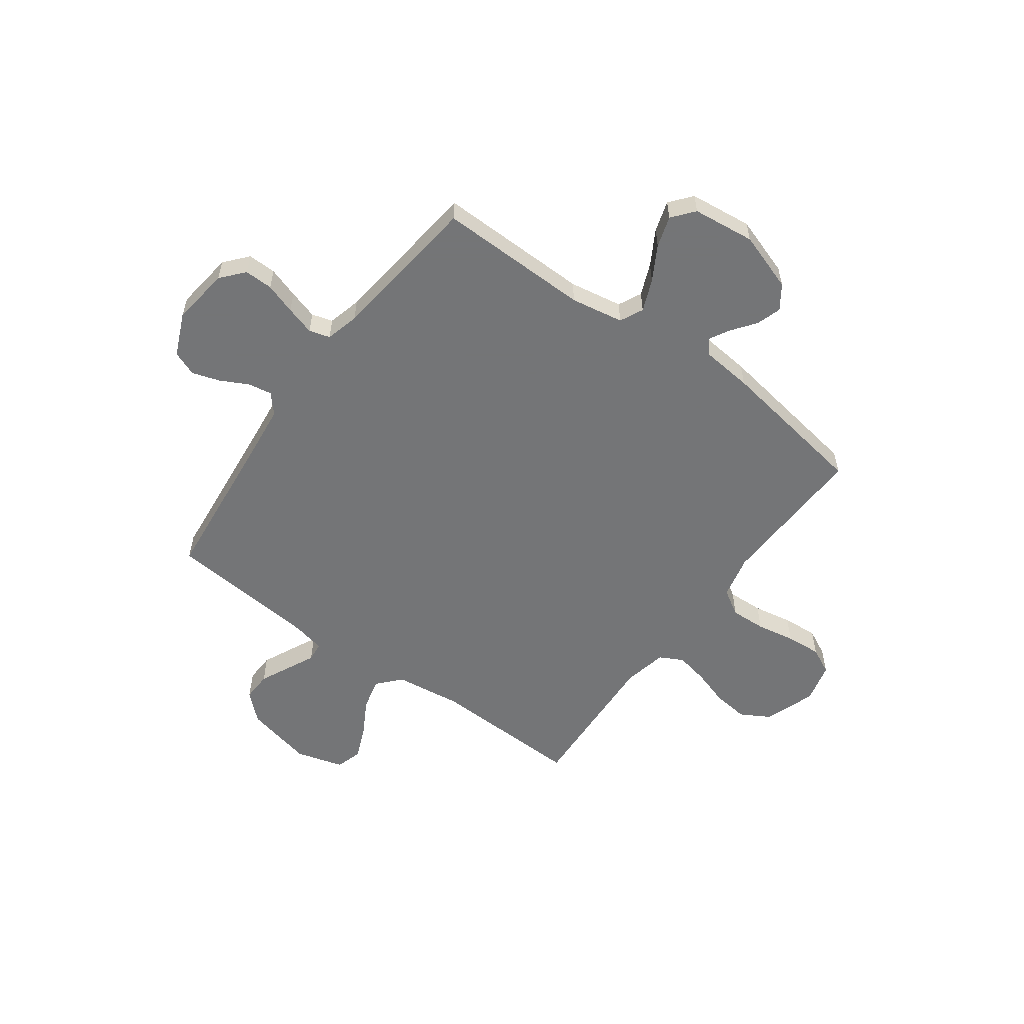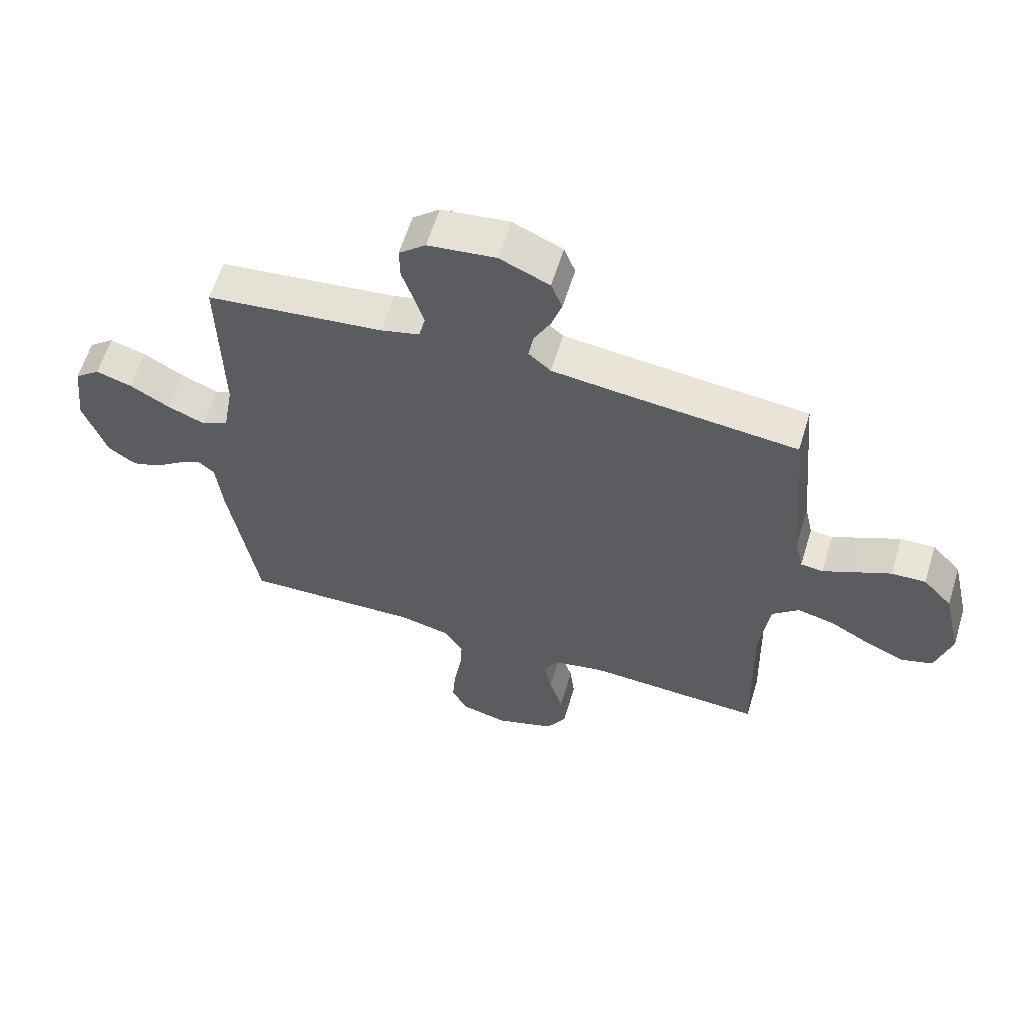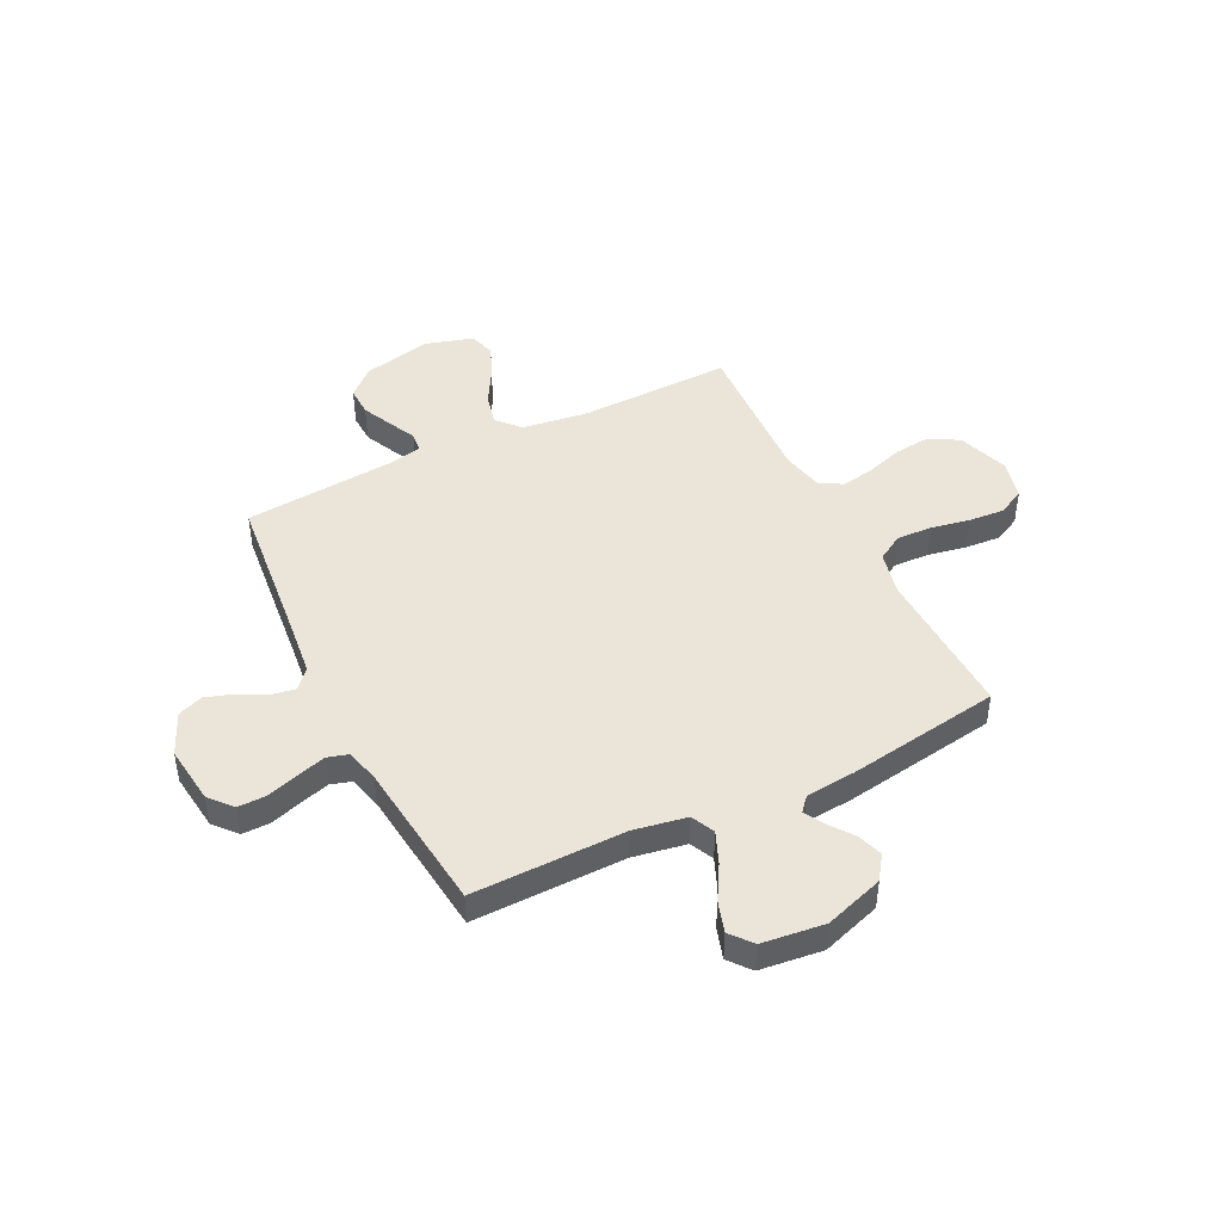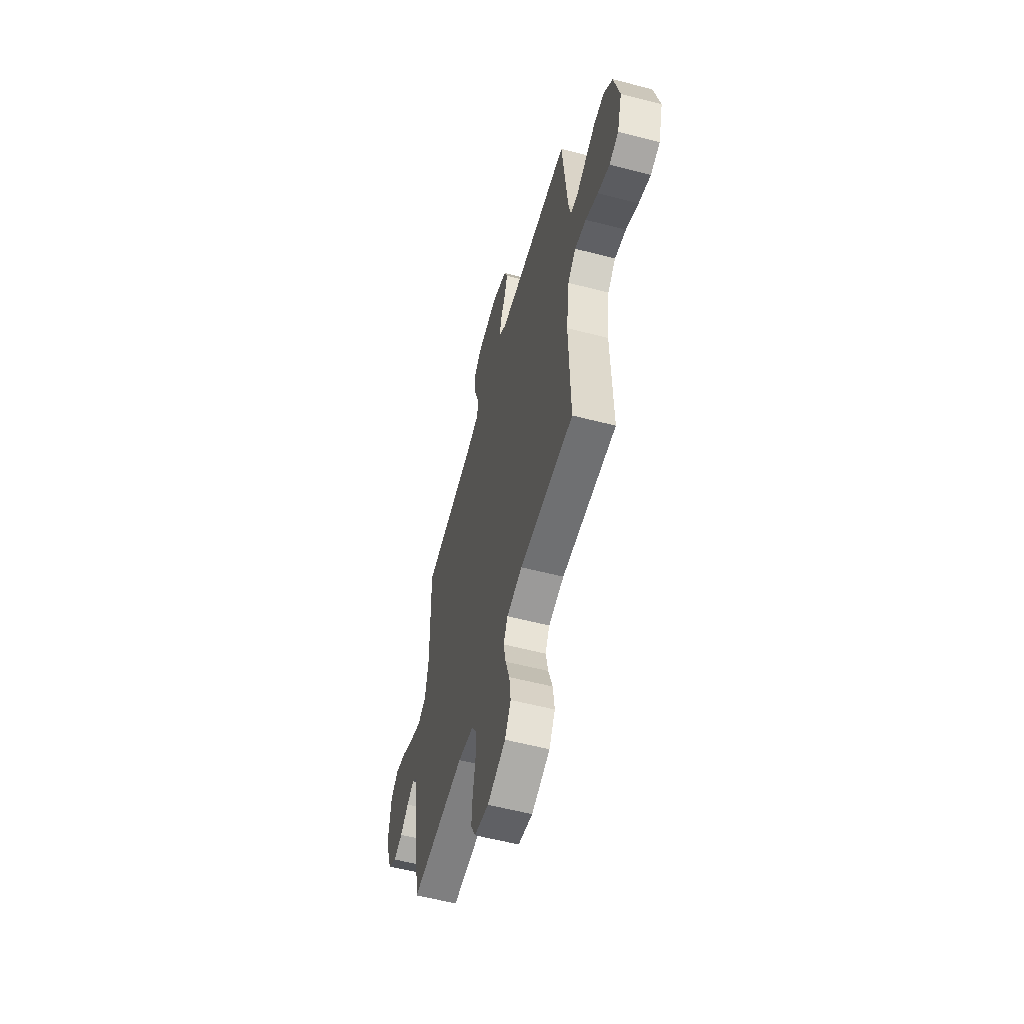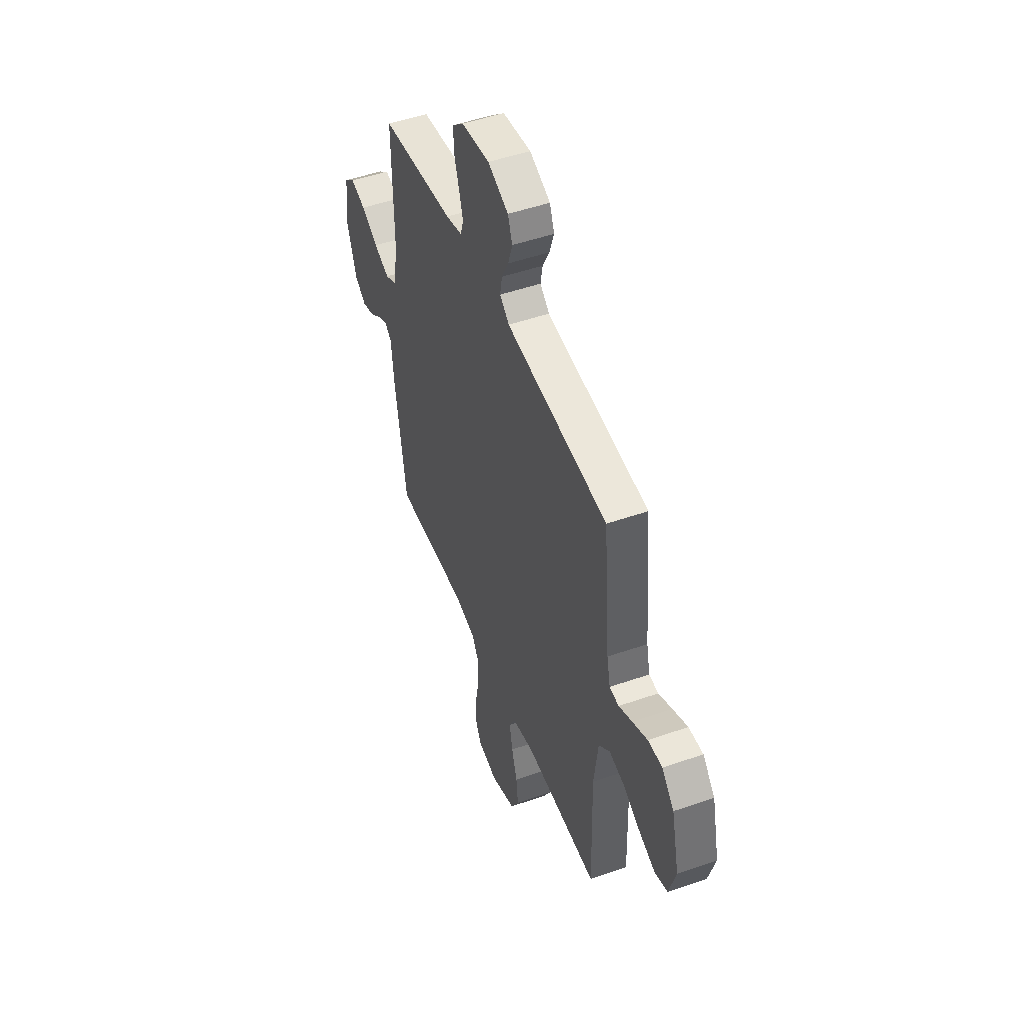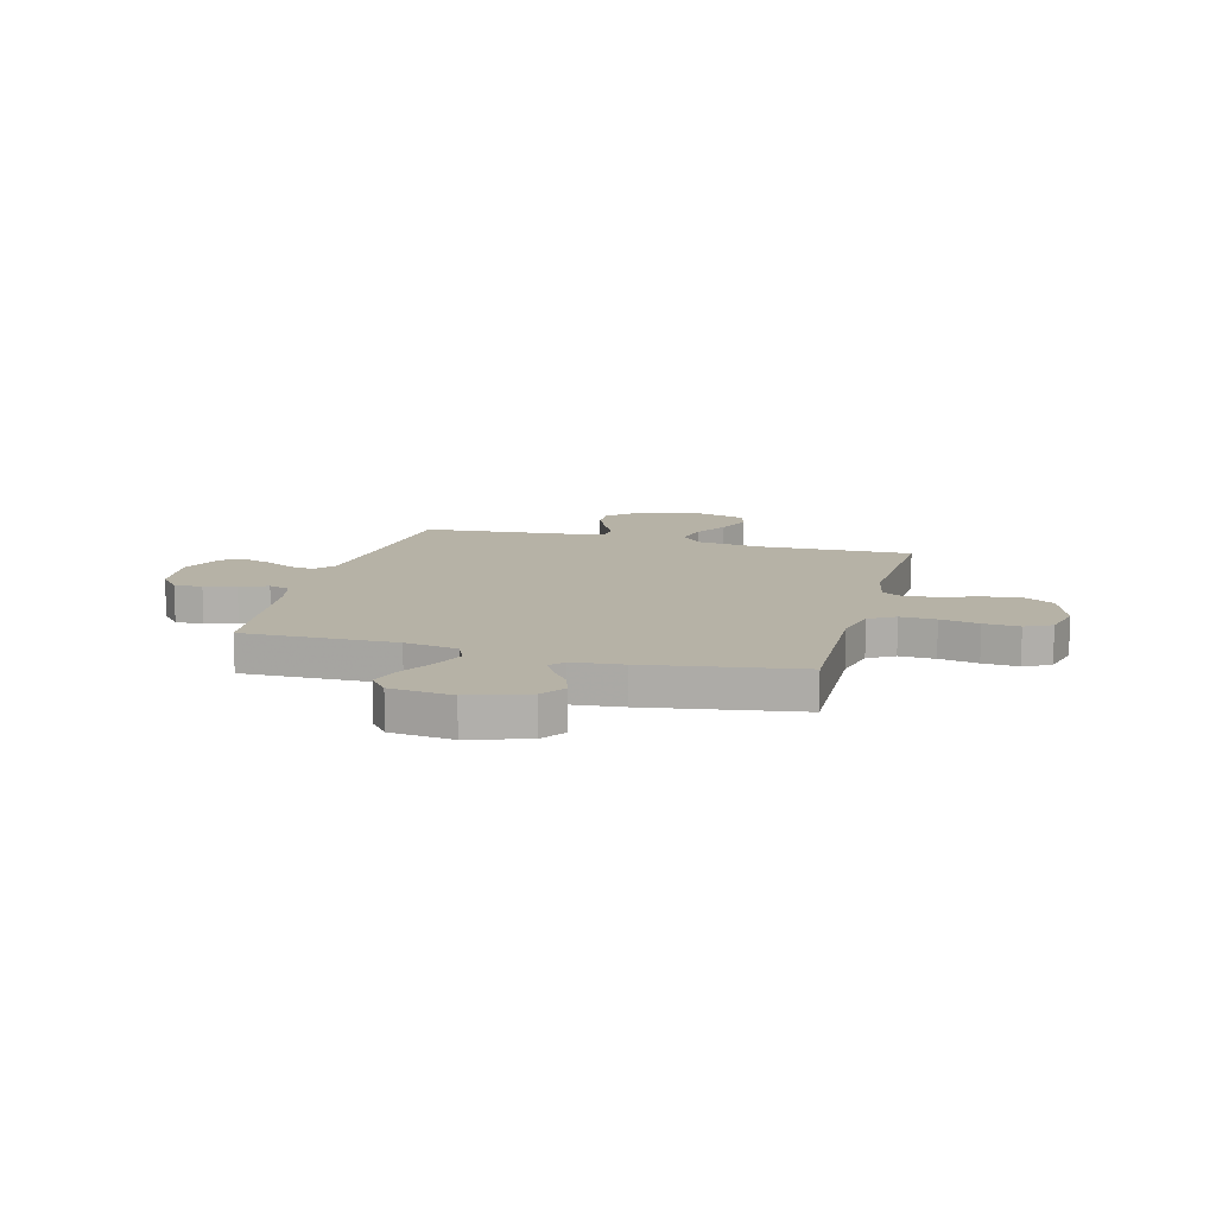
<metadata>
{"format":"obj","ext":"obj","renderer":"f3d","projection":"perspective","resolution":1024,"background":"white","views":[{"elev":-56.4,"azim":53.9,"up":"+Y"},{"elev":60.6,"azim":-163.0,"up":"+Z"},{"elev":44.9,"azim":63.8,"up":"+Y"},{"elev":-57.8,"azim":-105.0,"up":"+Z"},{"elev":49.2,"azim":-111.2,"up":"+Z"},{"elev":12.2,"azim":105.1,"up":"+Y"}]}
</metadata>
<code>
v -0.5 0.07 -0.5
v -0.492 0.07 -0.2
v -0.509 0.07 -0.069
v -0.554 0.07 -0.028
v -0.617 0.07 -0.043
v -0.686 0.07 -0.082
v -0.752 0.07 -0.11
v -0.804 0.07 -0.094
v -0.831 0.07 0
v -0.8 0.07 0.135
v -0.751 0.07 0.188
v -0.693 0.07 0.186
v -0.633 0.07 0.158
v -0.579 0.07 0.132
v -0.541 0.07 0.136
v -0.527 0.07 0.2
v -0.5 0.07 0.5
v -0.2 0.07 0.531
v -0.087 0.07 0.544
v -0.049 0.07 0.577
v -0.057 0.07 0.624
v -0.085 0.07 0.678
v -0.103 0.07 0.733
v -0.084 0.07 0.782
v 0 0.07 0.819
v 0.115 0.07 0.805
v 0.16 0.07 0.766
v 0.159 0.07 0.71
v 0.139 0.07 0.649
v 0.122 0.07 0.592
v 0.134 0.07 0.551
v 0.2 0.07 0.534
v 0.5 0.07 0.5
v 0.495 0.07 0.2
v 0.513 0.07 0.096
v 0.559 0.07 0.074
v 0.622 0.07 0.1
v 0.69 0.07 0.139
v 0.751 0.07 0.158
v 0.794 0.07 0.123
v 0.808 0.07 0
v 0.769 0.07 -0.116
v 0.722 0.07 -0.149
v 0.673 0.07 -0.133
v 0.626 0.07 -0.098
v 0.586 0.07 -0.076
v 0.558 0.07 -0.1
v 0.548 0.07 -0.2
v 0.5 0.07 -0.5
v 0.2 0.07 -0.49
v 0.114 0.07 -0.51
v 0.083 0.07 -0.561
v 0.086 0.07 -0.631
v 0.1 0.07 -0.707
v 0.105 0.07 -0.777
v 0.079 0.07 -0.829
v 0 0.07 -0.849
v -0.101 0.07 -0.814
v -0.134 0.07 -0.756
v -0.126 0.07 -0.686
v -0.103 0.07 -0.614
v -0.09 0.07 -0.549
v -0.114 0.07 -0.503
v -0.2 0.07 -0.485
v -0.5 0 -0.5
v -0.492 0 -0.2
v -0.509 0 -0.069
v -0.554 0 -0.028
v -0.617 0 -0.043
v -0.686 0 -0.082
v -0.752 0 -0.11
v -0.804 0 -0.094
v -0.831 0 0
v -0.8 0 0.135
v -0.751 0 0.188
v -0.693 0 0.186
v -0.633 0 0.158
v -0.579 0 0.132
v -0.541 0 0.136
v -0.527 0 0.2
v -0.5 0 0.5
v -0.2 0 0.531
v -0.087 0 0.544
v -0.049 0 0.577
v -0.057 0 0.624
v -0.085 0 0.678
v -0.103 0 0.733
v -0.084 0 0.782
v 0 0 0.819
v 0.115 0 0.805
v 0.16 0 0.766
v 0.159 0 0.71
v 0.139 0 0.649
v 0.122 0 0.592
v 0.134 0 0.551
v 0.2 0 0.534
v 0.5 0 0.5
v 0.495 0 0.2
v 0.513 0 0.096
v 0.559 0 0.074
v 0.622 0 0.1
v 0.69 0 0.139
v 0.751 0 0.158
v 0.794 0 0.123
v 0.808 0 0
v 0.769 0 -0.116
v 0.722 0 -0.149
v 0.673 0 -0.133
v 0.626 0 -0.098
v 0.586 0 -0.076
v 0.558 0 -0.1
v 0.548 0 -0.2
v 0.5 0 -0.5
v 0.2 0 -0.49
v 0.114 0 -0.51
v 0.083 0 -0.561
v 0.086 0 -0.631
v 0.1 0 -0.707
v 0.105 0 -0.777
v 0.079 0 -0.829
v 0 0 -0.849
v -0.101 0 -0.814
v -0.134 0 -0.756
v -0.126 0 -0.686
v -0.103 0 -0.614
v -0.09 0 -0.549
v -0.114 0 -0.503
v -0.2 0 -0.485
f 59 60 61
f 58 59 61
f 57 58 61
f 56 57 61
f 55 56 61
f 54 55 61
f 53 54 61
f 52 53 61 62
f 51 52 62 63
f 47 48 49 50
f 51 63 64
f 50 51 64
f 47 50 64
f 43 44 45
f 42 43 45
f 41 42 45
f 40 41 45
f 39 40 45
f 38 39 45
f 37 38 45
f 36 37 45 46
f 64 1 2
f 47 64 2
f 46 47 2
f 36 46 2
f 35 36 2
f 27 28 29
f 26 27 29
f 25 26 29
f 24 25 29
f 23 24 29
f 22 23 29
f 21 22 29
f 20 21 29 30
f 19 20 30 31
f 16 17 18
f 19 31 32
f 18 19 32
f 16 18 32
f 15 16 32
f 12 13 14
f 11 12 14
f 10 11 14
f 9 10 14
f 8 9 14
f 7 8 14
f 6 7 14
f 5 6 14
f 4 5 14 15
f 34 35 2 3
f 32 33 34
f 15 32 34
f 4 15 34
f 3 4 34
f 125 124 123
f 125 123 122
f 125 122 121
f 125 121 120
f 125 120 119
f 125 119 118
f 125 118 117
f 126 125 117 116
f 127 126 116 115
f 114 113 112 111
f 128 127 115
f 128 115 114
f 128 114 111
f 109 108 107
f 109 107 106
f 109 106 105
f 109 105 104
f 109 104 103
f 109 103 102
f 109 102 101
f 110 109 101 100
f 66 65 128
f 66 128 111
f 66 111 110
f 66 110 100
f 66 100 99
f 93 92 91
f 93 91 90
f 93 90 89
f 93 89 88
f 93 88 87
f 93 87 86
f 93 86 85
f 94 93 85 84
f 95 94 84 83
f 82 81 80
f 96 95 83
f 96 83 82
f 96 82 80
f 96 80 79
f 78 77 76
f 78 76 75
f 78 75 74
f 78 74 73
f 78 73 72
f 78 72 71
f 78 71 70
f 78 70 69
f 79 78 69 68
f 67 66 99 98
f 98 97 96
f 98 96 79
f 98 79 68
f 98 68 67
f 1 65 66 2
f 2 66 67 3
f 3 67 68 4
f 4 68 69 5
f 5 69 70 6
f 6 70 71 7
f 7 71 72 8
f 8 72 73 9
f 9 73 74 10
f 10 74 75 11
f 11 75 76 12
f 12 76 77 13
f 13 77 78 14
f 14 78 79 15
f 15 79 80 16
f 16 80 81 17
f 17 81 82 18
f 18 82 83 19
f 19 83 84 20
f 20 84 85 21
f 21 85 86 22
f 22 86 87 23
f 23 87 88 24
f 24 88 89 25
f 25 89 90 26
f 26 90 91 27
f 27 91 92 28
f 28 92 93 29
f 29 93 94 30
f 30 94 95 31
f 31 95 96 32
f 32 96 97 33
f 33 97 98 34
f 34 98 99 35
f 35 99 100 36
f 36 100 101 37
f 37 101 102 38
f 38 102 103 39
f 39 103 104 40
f 40 104 105 41
f 41 105 106 42
f 42 106 107 43
f 43 107 108 44
f 44 108 109 45
f 45 109 110 46
f 46 110 111 47
f 47 111 112 48
f 48 112 113 49
f 49 113 114 50
f 50 114 115 51
f 51 115 116 52
f 52 116 117 53
f 53 117 118 54
f 54 118 119 55
f 55 119 120 56
f 56 120 121 57
f 57 121 122 58
f 58 122 123 59
f 59 123 124 60
f 60 124 125 61
f 61 125 126 62
f 62 126 127 63
f 63 127 128 64
f 64 128 65 1

</code>
